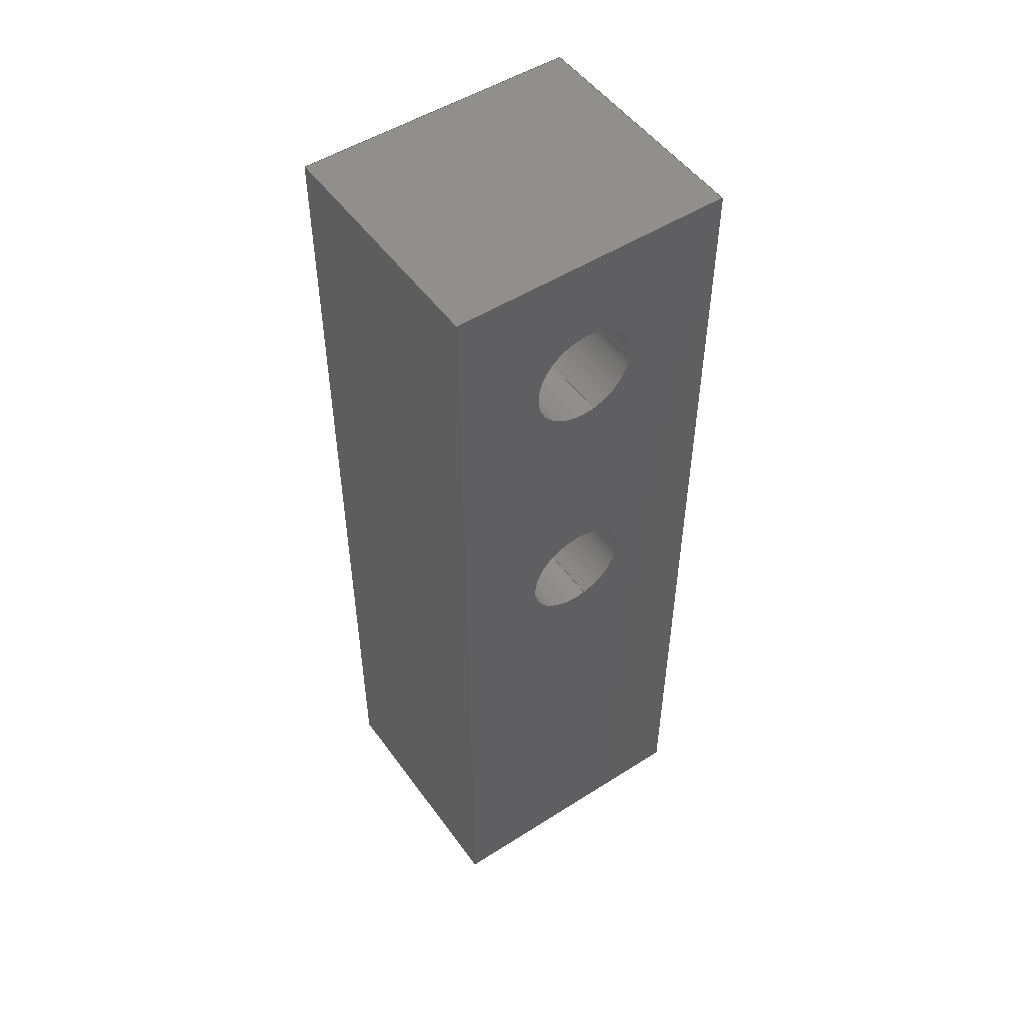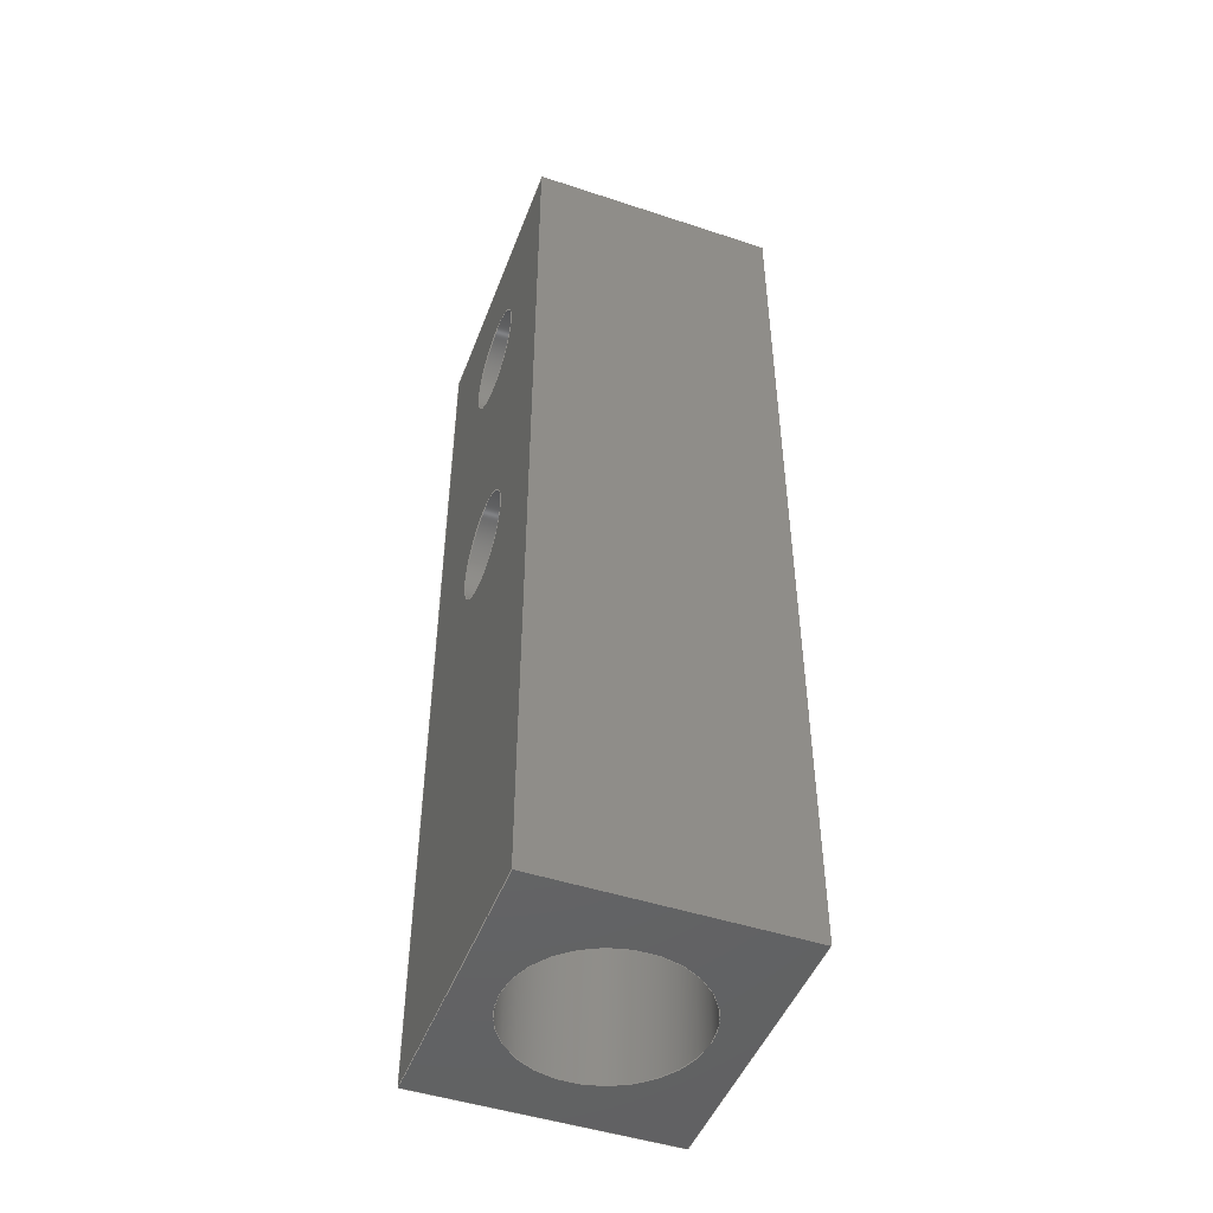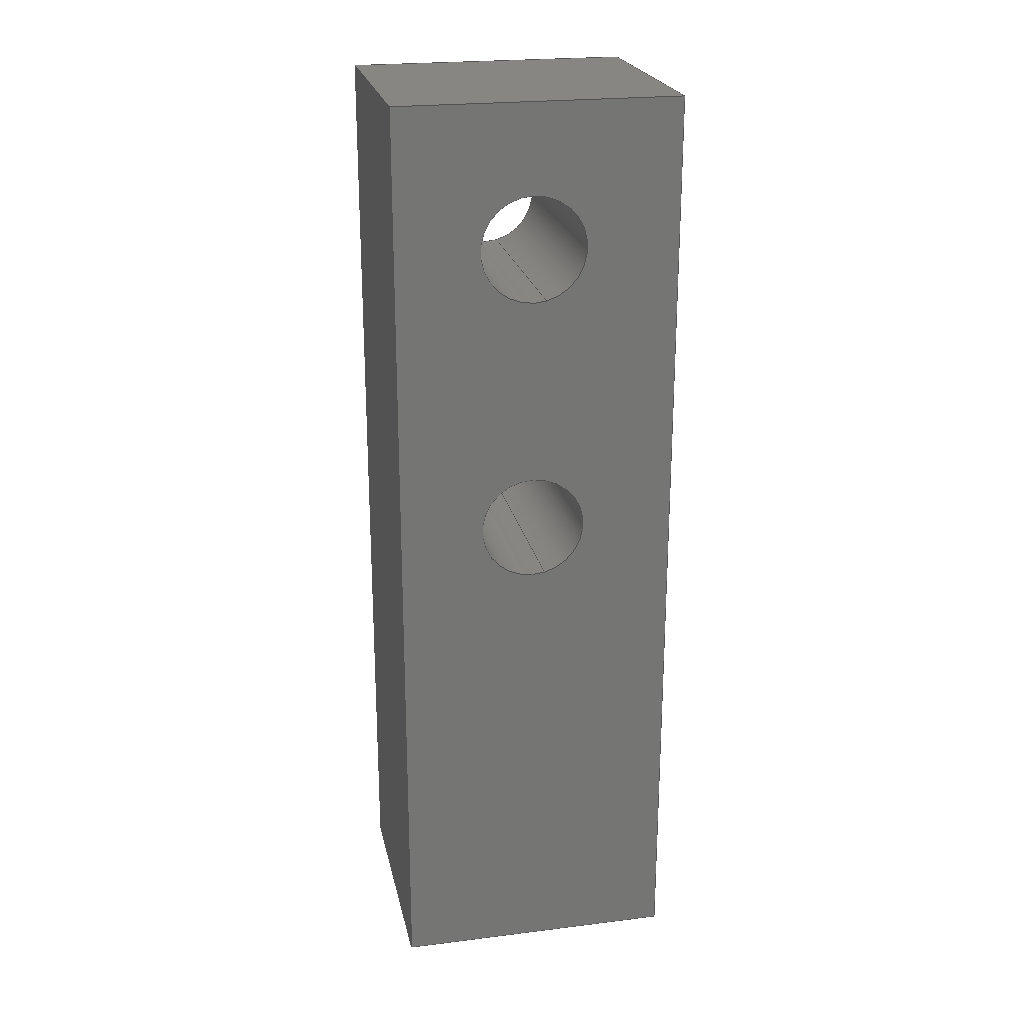
<metadata>
{"format":"step","ext":"stp","renderer":"f3d","projection":"perspective","resolution":1024,"background":"white","views":[{"elev":50.9,"azim":55.3,"up":"+Y"},{"elev":-47.6,"azim":-20.4,"up":"+Y"},{"elev":22.9,"azim":78.1,"up":"+Y"}]}
</metadata>
<code>
ISO-10303-21;
DATA;
#1=MECHANICAL_DESIGN_GEOMETRIC_PRESENTATION_REPRESENTATION('',(#4),#315);
#2=SHAPE_REPRESENTATION_RELATIONSHIP('SRR','None',#322,#3);
#3=ADVANCED_BREP_SHAPE_REPRESENTATION('',(#5),#314);
#4=STYLED_ITEM('',(#332),#5);
#5=MANIFOLD_SOLID_BREP('Solid1',#175);
#6=FACE_BOUND('',#35,.T.);
#7=FACE_BOUND('',#36,.T.);
#8=FACE_BOUND('',#38,.T.);
#9=FACE_BOUND('',#41,.T.);
#10=FACE_BOUND('',#42,.T.);
#11=PLANE('',#202);
#12=PLANE('',#203);
#13=PLANE('',#204);
#14=PLANE('',#207);
#15=PLANE('',#208);
#16=PLANE('',#209);
#17=CYLINDRICAL_SURFACE('',#200,2.458);
#18=CYLINDRICAL_SURFACE('',#212,1.5);
#19=CYLINDRICAL_SURFACE('',#213,1.5);
#20=FACE_OUTER_BOUND('',#30,.T.);
#21=FACE_OUTER_BOUND('',#31,.T.);
#22=FACE_OUTER_BOUND('',#32,.T.);
#23=FACE_OUTER_BOUND('',#33,.T.);
#24=FACE_OUTER_BOUND('',#34,.T.);
#25=FACE_OUTER_BOUND('',#37,.T.);
#26=FACE_OUTER_BOUND('',#39,.T.);
#27=FACE_OUTER_BOUND('',#40,.T.);
#28=FACE_OUTER_BOUND('',#43,.T.);
#29=FACE_OUTER_BOUND('',#44,.T.);
#30=EDGE_LOOP('',(#120,#121,#122));
#31=EDGE_LOOP('',(#123,#124,#125,#126));
#32=EDGE_LOOP('',(#127,#128,#129,#130));
#33=EDGE_LOOP('',(#131,#132,#133,#134));
#34=EDGE_LOOP('',(#135,#136,#137,#138));
#35=EDGE_LOOP('',(#139));
#36=EDGE_LOOP('',(#140));
#37=EDGE_LOOP('',(#141,#142,#143,#144));
#38=EDGE_LOOP('',(#145));
#39=EDGE_LOOP('',(#146,#147,#148,#149));
#40=EDGE_LOOP('',(#150,#151,#152,#153));
#41=EDGE_LOOP('',(#154));
#42=EDGE_LOOP('',(#155));
#43=EDGE_LOOP('',(#156,#157,#158,#159));
#44=EDGE_LOOP('',(#160,#161,#162,#163));
#45=LINE('',#269,#61);
#46=LINE('',#273,#62);
#47=LINE('',#277,#63);
#48=LINE('',#279,#64);
#49=LINE('',#281,#65);
#50=LINE('',#282,#66);
#51=LINE('',#285,#67);
#52=LINE('',#287,#68);
#53=LINE('',#288,#69);
#54=LINE('',#291,#70);
#55=LINE('',#292,#71);
#56=LINE('',#299,#72);
#57=LINE('',#300,#73);
#58=LINE('',#302,#74);
#59=LINE('',#309,#75);
#60=LINE('',#311,#76);
#61=VECTOR('',#220,1.229);
#62=VECTOR('',#225,2.458);
#63=VECTOR('',#228,10);
#64=VECTOR('',#229,10);
#65=VECTOR('',#230,10);
#66=VECTOR('',#231,10);
#67=VECTOR('',#234,10);
#68=VECTOR('',#235,10);
#69=VECTOR('',#236,10);
#70=VECTOR('',#239,10);
#71=VECTOR('',#240,10);
#72=VECTOR('',#247,10);
#73=VECTOR('',#248,10);
#74=VECTOR('',#251,10);
#75=VECTOR('',#260,1.55);
#76=VECTOR('',#263,1.55);
#77=CIRCLE('',#199,2.458);
#78=CIRCLE('',#201,2.458);
#79=CIRCLE('',#205,1.5);
#80=CIRCLE('',#206,1.5);
#81=CIRCLE('',#210,1.5);
#82=CIRCLE('',#211,1.5);
#83=VERTEX_POINT('',#266);
#84=VERTEX_POINT('',#268);
#85=VERTEX_POINT('',#271);
#86=VERTEX_POINT('',#275);
#87=VERTEX_POINT('',#276);
#88=VERTEX_POINT('',#278);
#89=VERTEX_POINT('',#280);
#90=VERTEX_POINT('',#284);
#91=VERTEX_POINT('',#286);
#92=VERTEX_POINT('',#290);
#93=VERTEX_POINT('',#293);
#94=VERTEX_POINT('',#295);
#95=VERTEX_POINT('',#298);
#96=VERTEX_POINT('',#304);
#97=VERTEX_POINT('',#306);
#98=EDGE_CURVE('',#83,#83,#77,.T.);
#99=EDGE_CURVE('',#83,#84,#45,.T.);
#100=EDGE_CURVE('',#85,#85,#78,.T.);
#101=EDGE_CURVE('',#85,#83,#46,.T.);
#102=EDGE_CURVE('',#86,#87,#47,.T.);
#103=EDGE_CURVE('',#88,#86,#48,.T.);
#104=EDGE_CURVE('',#89,#88,#49,.T.);
#105=EDGE_CURVE('',#87,#89,#50,.T.);
#106=EDGE_CURVE('',#90,#88,#51,.T.);
#107=EDGE_CURVE('',#90,#91,#52,.T.);
#108=EDGE_CURVE('',#89,#91,#53,.T.);
#109=EDGE_CURVE('',#86,#92,#54,.T.);
#110=EDGE_CURVE('',#92,#90,#55,.T.);
#111=EDGE_CURVE('',#93,#93,#79,.F.);
#112=EDGE_CURVE('',#94,#94,#80,.F.);
#113=EDGE_CURVE('',#95,#87,#56,.T.);
#114=EDGE_CURVE('',#95,#92,#57,.T.);
#115=EDGE_CURVE('',#91,#95,#58,.T.);
#116=EDGE_CURVE('',#96,#96,#81,.F.);
#117=EDGE_CURVE('',#97,#97,#82,.F.);
#118=EDGE_CURVE('',#94,#97,#59,.T.);
#119=EDGE_CURVE('',#93,#96,#60,.T.);
#120=ORIENTED_EDGE('',*,*,#98,.T.);
#121=ORIENTED_EDGE('',*,*,#99,.T.);
#122=ORIENTED_EDGE('',*,*,#99,.F.);
#123=ORIENTED_EDGE('',*,*,#100,.F.);
#124=ORIENTED_EDGE('',*,*,#101,.T.);
#125=ORIENTED_EDGE('',*,*,#98,.F.);
#126=ORIENTED_EDGE('',*,*,#101,.F.);
#127=ORIENTED_EDGE('',*,*,#102,.F.);
#128=ORIENTED_EDGE('',*,*,#103,.F.);
#129=ORIENTED_EDGE('',*,*,#104,.F.);
#130=ORIENTED_EDGE('',*,*,#105,.F.);
#131=ORIENTED_EDGE('',*,*,#104,.T.);
#132=ORIENTED_EDGE('',*,*,#106,.F.);
#133=ORIENTED_EDGE('',*,*,#107,.T.);
#134=ORIENTED_EDGE('',*,*,#108,.F.);
#135=ORIENTED_EDGE('',*,*,#103,.T.);
#136=ORIENTED_EDGE('',*,*,#109,.T.);
#137=ORIENTED_EDGE('',*,*,#110,.T.);
#138=ORIENTED_EDGE('',*,*,#106,.T.);
#139=ORIENTED_EDGE('',*,*,#111,.T.);
#140=ORIENTED_EDGE('',*,*,#112,.T.);
#141=ORIENTED_EDGE('',*,*,#102,.T.);
#142=ORIENTED_EDGE('',*,*,#113,.F.);
#143=ORIENTED_EDGE('',*,*,#114,.T.);
#144=ORIENTED_EDGE('',*,*,#109,.F.);
#145=ORIENTED_EDGE('',*,*,#100,.T.);
#146=ORIENTED_EDGE('',*,*,#114,.F.);
#147=ORIENTED_EDGE('',*,*,#115,.F.);
#148=ORIENTED_EDGE('',*,*,#107,.F.);
#149=ORIENTED_EDGE('',*,*,#110,.F.);
#150=ORIENTED_EDGE('',*,*,#105,.T.);
#151=ORIENTED_EDGE('',*,*,#108,.T.);
#152=ORIENTED_EDGE('',*,*,#115,.T.);
#153=ORIENTED_EDGE('',*,*,#113,.T.);
#154=ORIENTED_EDGE('',*,*,#116,.F.);
#155=ORIENTED_EDGE('',*,*,#117,.F.);
#156=ORIENTED_EDGE('',*,*,#112,.F.);
#157=ORIENTED_EDGE('',*,*,#118,.T.);
#158=ORIENTED_EDGE('',*,*,#117,.T.);
#159=ORIENTED_EDGE('',*,*,#118,.F.);
#160=ORIENTED_EDGE('',*,*,#111,.F.);
#161=ORIENTED_EDGE('',*,*,#119,.T.);
#162=ORIENTED_EDGE('',*,*,#116,.T.);
#163=ORIENTED_EDGE('',*,*,#119,.F.);
#164=CONICAL_SURFACE('',#198,1.229,1.03);
#165=ADVANCED_FACE('',(#20),#164,.F.);
#166=ADVANCED_FACE('',(#21),#17,.F.);
#167=ADVANCED_FACE('',(#22),#11,.F.);
#168=ADVANCED_FACE('',(#23),#12,.F.);
#169=ADVANCED_FACE('',(#24,#6,#7),#13,.T.);
#170=ADVANCED_FACE('',(#25,#8),#14,.F.);
#171=ADVANCED_FACE('',(#26),#15,.F.);
#172=ADVANCED_FACE('',(#27,#9,#10),#16,.F.);
#173=ADVANCED_FACE('',(#28),#18,.F.);
#174=ADVANCED_FACE('',(#29),#19,.F.);
#175=CLOSED_SHELL('',(#165,#166,#167,#168,#169,#170,#171,#172,#173,#174));
#176=DERIVED_UNIT_ELEMENT(#179,1);
#177=DERIVED_UNIT_ELEMENT(#317,-3);
#178=DIMENSIONAL_EXPONENTS(0,1,0,0,0,0,0);
#179=(
CONVERSION_BASED_UNIT('gram',#181)
MASS_UNIT()
NAMED_UNIT(#178)
);
#180=(
MASS_UNIT()
NAMED_UNIT(*)
SI_UNIT(.KILO.,.GRAM.)
);
#181=MASS_MEASURE_WITH_UNIT(MASS_MEASURE(0.001),#180);
#182=DERIVED_UNIT((#176,#177));
#183=MEASURE_REPRESENTATION_ITEM('density measure',
POSITIVE_RATIO_MEASURE(8),#182);
#184=PROPERTY_DEFINITION_REPRESENTATION(#189,#186);
#185=PROPERTY_DEFINITION_REPRESENTATION(#190,#187);
#186=REPRESENTATION('material name',(#188),#314);
#187=REPRESENTATION('density',(#183),#314);
#188=DESCRIPTIVE_REPRESENTATION_ITEM('Stainless Steel',
'Stainless Steel');
#189=PROPERTY_DEFINITION('material property','material name',#324);
#190=PROPERTY_DEFINITION('material property','density of part',#324);
#191=DATE_TIME_ROLE('creation_date');
#192=APPLIED_DATE_AND_TIME_ASSIGNMENT(#193,#191,(#324));
#193=DATE_AND_TIME(#194,#195);
#194=CALENDAR_DATE(2024,15,4);
#195=LOCAL_TIME(0,0,0,#196);
#196=COORDINATED_UNIVERSAL_TIME_OFFSET(0,0,.BEHIND.);
#197=AXIS2_PLACEMENT_3D('',#264,#214,#215);
#198=AXIS2_PLACEMENT_3D('',#265,#216,#217);
#199=AXIS2_PLACEMENT_3D('',#267,#218,#219);
#200=AXIS2_PLACEMENT_3D('',#270,#221,#222);
#201=AXIS2_PLACEMENT_3D('',#272,#223,#224);
#202=AXIS2_PLACEMENT_3D('',#274,#226,#227);
#203=AXIS2_PLACEMENT_3D('',#283,#232,#233);
#204=AXIS2_PLACEMENT_3D('',#289,#237,#238);
#205=AXIS2_PLACEMENT_3D('',#294,#241,#242);
#206=AXIS2_PLACEMENT_3D('',#296,#243,#244);
#207=AXIS2_PLACEMENT_3D('',#297,#245,#246);
#208=AXIS2_PLACEMENT_3D('',#301,#249,#250);
#209=AXIS2_PLACEMENT_3D('',#303,#252,#253);
#210=AXIS2_PLACEMENT_3D('',#305,#254,#255);
#211=AXIS2_PLACEMENT_3D('',#307,#256,#257);
#212=AXIS2_PLACEMENT_3D('',#308,#258,#259);
#213=AXIS2_PLACEMENT_3D('',#310,#261,#262);
#214=DIRECTION('axis',(0,0,1));
#215=DIRECTION('refdir',(1,0,0));
#216=DIRECTION('center_axis',(-4.441e-15,-1,-5.076e-16));
#217=DIRECTION('ref_axis',(1,-4.441e-15,2.062e-15));
#218=DIRECTION('center_axis',(-4.441e-15,-1,-5.076e-16));
#219=DIRECTION('ref_axis',(1,-4.441e-15,2.062e-15));
#220=DIRECTION('',(0.8572,0.515,2.134e-15));
#221=DIRECTION('center_axis',(-4.441e-15,-1,-5.076e-16));
#222=DIRECTION('ref_axis',(1,-4.441e-15,2.062e-15));
#223=DIRECTION('center_axis',(4.441e-15,1,5.076e-16));
#224=DIRECTION('ref_axis',(1,-4.441e-15,2.062e-15));
#225=DIRECTION('',(4.441e-15,1,5.076e-16));
#226=DIRECTION('center_axis',(1.784e-15,-1.268e-16,
-1));
#227=DIRECTION('ref_axis',(-1,0,-1.784e-15));
#228=DIRECTION('',(-1,4.441e-15,-1.784e-15));
#229=DIRECTION('',(-3.886e-15,-1,1.268e-16));
#230=DIRECTION('',(1,-6.162e-15,1.784e-15));
#231=DIRECTION('',(3.886e-15,1,-1.268e-16));
#232=DIRECTION('center_axis',(-6.162e-15,-1,1.268e-16));
#233=DIRECTION('ref_axis',(-1.784e-15,1.268e-16,1));
#234=DIRECTION('',(-1.045e-15,-2.09e-15,1));
#235=DIRECTION('',(-1,6.162e-15,-1.784e-15));
#236=DIRECTION('',(1.465e-15,-1.268e-16,-1));
#237=DIRECTION('center_axis',(1,-3.886e-15,1.465e-15));
#238=DIRECTION('ref_axis',(3.288e-15,0.9703,0.2419));
#239=DIRECTION('',(1.465e-15,5.076e-16,-1));
#240=DIRECTION('',(3.886e-15,1,-1.268e-16));
#241=DIRECTION('center_axis',(1,-3.886e-15,1.465e-15));
#242=DIRECTION('ref_axis',(3.905e-15,0.9703,0.2419));
#243=DIRECTION('center_axis',(1,-3.886e-15,1.465e-15));
#244=DIRECTION('ref_axis',(3.992e-15,0.9703,0.2419));
#245=DIRECTION('center_axis',(4.441e-15,1,5.076e-16));
#246=DIRECTION('ref_axis',(2.418e-15,5.076e-16,-1));
#247=DIRECTION('',(-1.465e-15,-5.076e-16,1));
#248=DIRECTION('',(1,-4.441e-15,1.784e-15));
#249=DIRECTION('center_axis',(-1.784e-15,1.268e-16,
1));
#250=DIRECTION('ref_axis',(0.7071,0.7071,1.172e-15));
#251=DIRECTION('',(-3.886e-15,-1,1.268e-16));
#252=DIRECTION('center_axis',(1,-3.886e-15,1.465e-15));
#253=DIRECTION('ref_axis',(3.288e-15,0.9703,0.2419));
#254=DIRECTION('center_axis',(1,-3.886e-15,1.465e-15));
#255=DIRECTION('ref_axis',(3.905e-15,0.9703,0.2419));
#256=DIRECTION('center_axis',(1,-3.886e-15,1.465e-15));
#257=DIRECTION('ref_axis',(3.992e-15,0.9703,0.2419));
#258=DIRECTION('center_axis',(1,-4.441e-15,1.149e-15));
#259=DIRECTION('ref_axis',(3.992e-15,0.9703,0.2419));
#260=DIRECTION('',(-1,4.441e-15,-1.149e-15));
#261=DIRECTION('center_axis',(1,-4.441e-15,1.149e-15));
#262=DIRECTION('ref_axis',(3.905e-15,0.9703,0.2419));
#263=DIRECTION('',(-1,4.441e-15,-1.149e-15));
#264=CARTESIAN_POINT('',(0,0,0));
#265=CARTESIAN_POINT('Origin',(54.18,-66.98,-2.02));
#266=CARTESIAN_POINT('',(51.72,-67.72,-2.02));
#267=CARTESIAN_POINT('Origin',(54.18,-67.72,-2.02));
#268=CARTESIAN_POINT('',(54.18,-66.24,-2.02));
#269=CARTESIAN_POINT('',(52.95,-66.98,-2.02));
#270=CARTESIAN_POINT('Origin',(54.18,-72.22,-2.02));
#271=CARTESIAN_POINT('',(51.72,-76.72,-2.02));
#272=CARTESIAN_POINT('Origin',(54.18,-76.72,-2.02));
#273=CARTESIAN_POINT('',(51.72,-72.22,-2.02));
#274=CARTESIAN_POINT('Origin',(57.68,-66.72,1.98));
#275=CARTESIAN_POINT('',(57.68,-76.72,1.98));
#276=CARTESIAN_POINT('',(50.68,-76.72,1.98));
#277=CARTESIAN_POINT('',(55.93,-76.72,1.98));
#278=CARTESIAN_POINT('',(57.68,-50.27,1.98));
#279=CARTESIAN_POINT('',(57.68,-61.99,1.98));
#280=CARTESIAN_POINT('',(50.68,-50.27,1.98));
#281=CARTESIAN_POINT('',(54.18,-50.27,1.98));
#282=CARTESIAN_POINT('',(50.68,-61.99,1.98));
#283=CARTESIAN_POINT('Origin',(50.68,-50.27,-6.02));
#284=CARTESIAN_POINT('',(57.68,-50.27,-6.02));
#285=CARTESIAN_POINT('',(57.68,-50.27,1.727));
#286=CARTESIAN_POINT('',(50.68,-50.27,-6.02));
#287=CARTESIAN_POINT('',(50.68,-50.27,-6.02));
#288=CARTESIAN_POINT('',(50.68,-50.27,-10.08));
#289=CARTESIAN_POINT('Origin',(57.68,-57.27,-14.14));
#290=CARTESIAN_POINT('',(57.68,-76.72,-6.02));
#291=CARTESIAN_POINT('',(57.68,-76.72,-8.395));
#292=CARTESIAN_POINT('',(57.68,-61.06,-6.02));
#293=CARTESIAN_POINT('',(57.68,-55.73,-2.268));
#294=CARTESIAN_POINT('Origin',(57.68,-54.28,-1.905));
#295=CARTESIAN_POINT('',(57.68,-63.99,-2.268));
#296=CARTESIAN_POINT('Origin',(57.68,-62.53,-1.905));
#297=CARTESIAN_POINT('Origin',(54.18,-76.72,-2.646));
#298=CARTESIAN_POINT('',(50.68,-76.72,-6.02));
#299=CARTESIAN_POINT('',(50.68,-76.72,-8.395));
#300=CARTESIAN_POINT('',(52.43,-76.72,-6.02));
#301=CARTESIAN_POINT('Origin',(50.68,-64.85,-6.02));
#302=CARTESIAN_POINT('',(50.68,-61.06,-6.02));
#303=CARTESIAN_POINT('Origin',(50.68,-57.27,-14.14));
#304=CARTESIAN_POINT('',(50.68,-55.73,-2.268));
#305=CARTESIAN_POINT('Origin',(50.68,-54.28,-1.905));
#306=CARTESIAN_POINT('',(50.68,-63.99,-2.268));
#307=CARTESIAN_POINT('Origin',(50.68,-62.53,-1.905));
#308=CARTESIAN_POINT('Origin',(50.68,-62.53,-1.905));
#309=CARTESIAN_POINT('',(50.68,-63.99,-2.268));
#310=CARTESIAN_POINT('Origin',(50.68,-54.28,-1.905));
#311=CARTESIAN_POINT('',(50.68,-55.73,-2.268));
#312=UNCERTAINTY_MEASURE_WITH_UNIT(LENGTH_MEASURE(0.01),#316,
'DISTANCE_ACCURACY_VALUE',
'Maximum model space distance between geometric entities at asserted c
onnectivities');
#313=UNCERTAINTY_MEASURE_WITH_UNIT(LENGTH_MEASURE(0.01),#316,
'DISTANCE_ACCURACY_VALUE',
'Maximum model space distance between geometric entities at asserted c
onnectivities');
#314=(
GEOMETRIC_REPRESENTATION_CONTEXT(3)
GLOBAL_UNCERTAINTY_ASSIGNED_CONTEXT((#312))
GLOBAL_UNIT_ASSIGNED_CONTEXT((#316,#318,#319))
REPRESENTATION_CONTEXT('','3D')
);
#315=(
GEOMETRIC_REPRESENTATION_CONTEXT(3)
GLOBAL_UNCERTAINTY_ASSIGNED_CONTEXT((#313))
GLOBAL_UNIT_ASSIGNED_CONTEXT((#316,#318,#319))
REPRESENTATION_CONTEXT('','3D')
);
#316=(
LENGTH_UNIT()
NAMED_UNIT(*)
SI_UNIT(.MILLI.,.METRE.)
);
#317=(
LENGTH_UNIT()
NAMED_UNIT(*)
SI_UNIT(.CENTI.,.METRE.)
);
#318=(
NAMED_UNIT(*)
PLANE_ANGLE_UNIT()
SI_UNIT($,.RADIAN.)
);
#319=(
NAMED_UNIT(*)
SI_UNIT($,.STERADIAN.)
SOLID_ANGLE_UNIT()
);
#320=SHAPE_DEFINITION_REPRESENTATION(#321,#322);
#321=PRODUCT_DEFINITION_SHAPE('',$,#324);
#322=SHAPE_REPRESENTATION('',(#197),#314);
#323=PRODUCT_DEFINITION_CONTEXT('part definition',#328,'design');
#324=PRODUCT_DEFINITION('Stereotaxic_mounting','Thorlabs_mounting',#325,
#323);
#325=PRODUCT_DEFINITION_FORMATION('',$,#330);
#326=PRODUCT_RELATED_PRODUCT_CATEGORY('Thorlabs_mounting',
'Thorlabs_mounting',(#330));
#327=APPLICATION_PROTOCOL_DEFINITION('international standard',
'automotive_design',2009,#328);
#328=APPLICATION_CONTEXT(
'Core Data for Automotive Mechanical Design Process');
#329=PRODUCT_CONTEXT('part definition',#328,'mechanical');
#330=PRODUCT('Stereotaxic_mounting','Thorlabs_mounting',$,(#329));
#331=PRESENTATION_STYLE_ASSIGNMENT((#333));
#332=PRESENTATION_STYLE_ASSIGNMENT((#334));
#333=SURFACE_STYLE_USAGE(.BOTH.,#339);
#334=SURFACE_STYLE_USAGE(.BOTH.,#340);
#335=SURFACE_STYLE_RENDERING_WITH_PROPERTIES($,#347,(#337));
#336=SURFACE_STYLE_RENDERING_WITH_PROPERTIES($,#348,(#338));
#337=SURFACE_STYLE_TRANSPARENT(0);
#338=SURFACE_STYLE_TRANSPARENT(0);
#339=SURFACE_SIDE_STYLE('',(#341,#335));
#340=SURFACE_SIDE_STYLE('',(#342,#336));
#341=SURFACE_STYLE_FILL_AREA(#343);
#342=SURFACE_STYLE_FILL_AREA(#344);
#343=FILL_AREA_STYLE('',(#345));
#344=FILL_AREA_STYLE('',(#346));
#345=FILL_AREA_STYLE_COLOUR('',#347);
#346=FILL_AREA_STYLE_COLOUR('',#348);
#347=COLOUR_RGB('',0.698,0,0);
#348=COLOUR_RGB('',0.7961,0.7961,0.7961);
ENDSEC;
END-ISO-10303-21;

</code>
